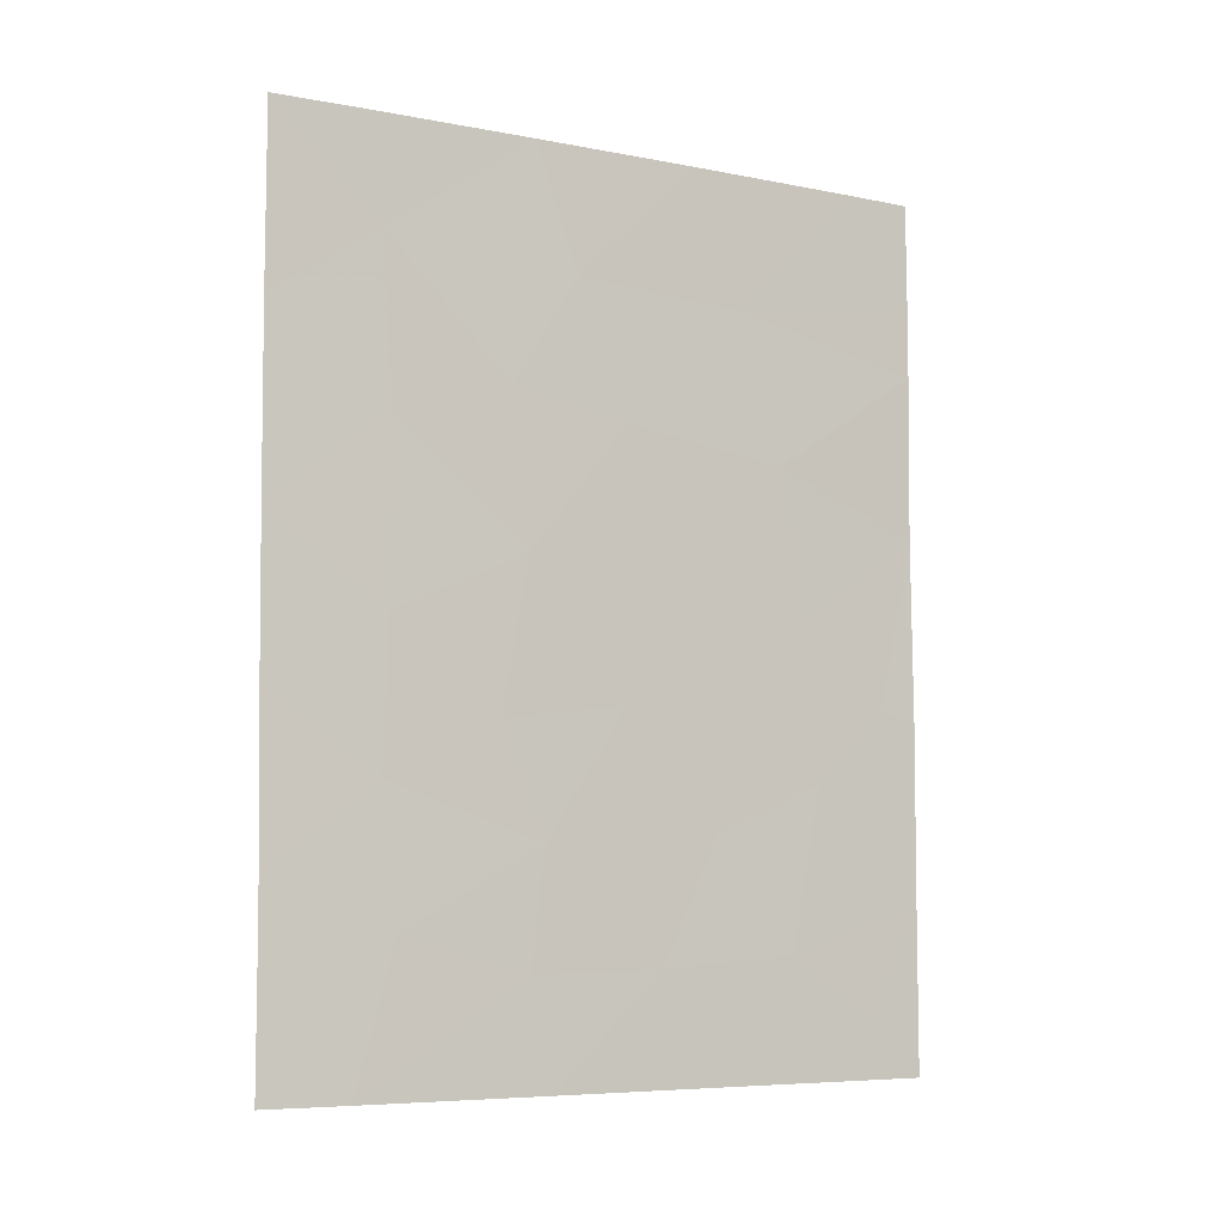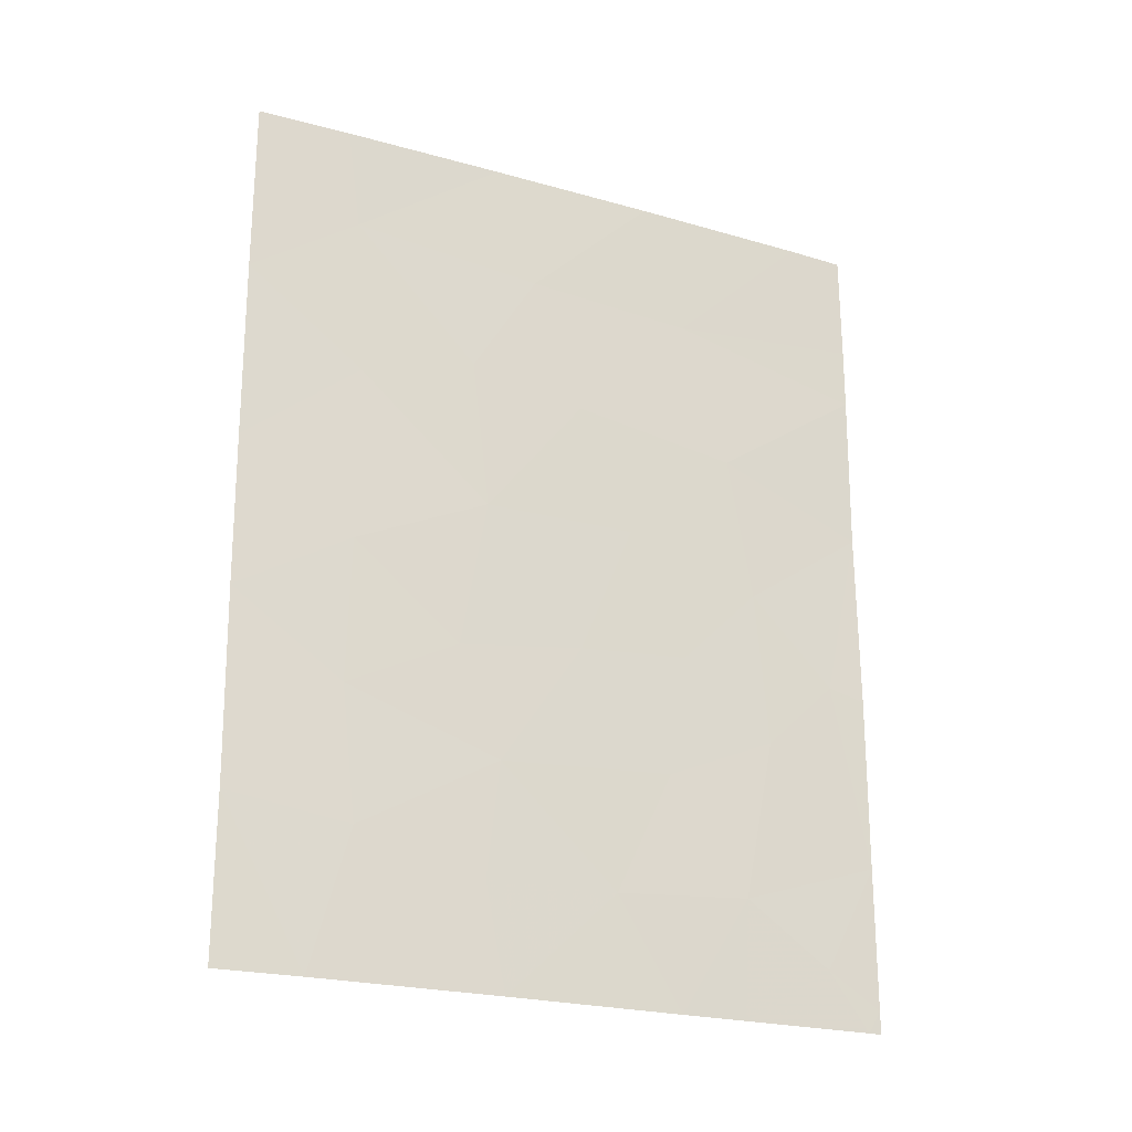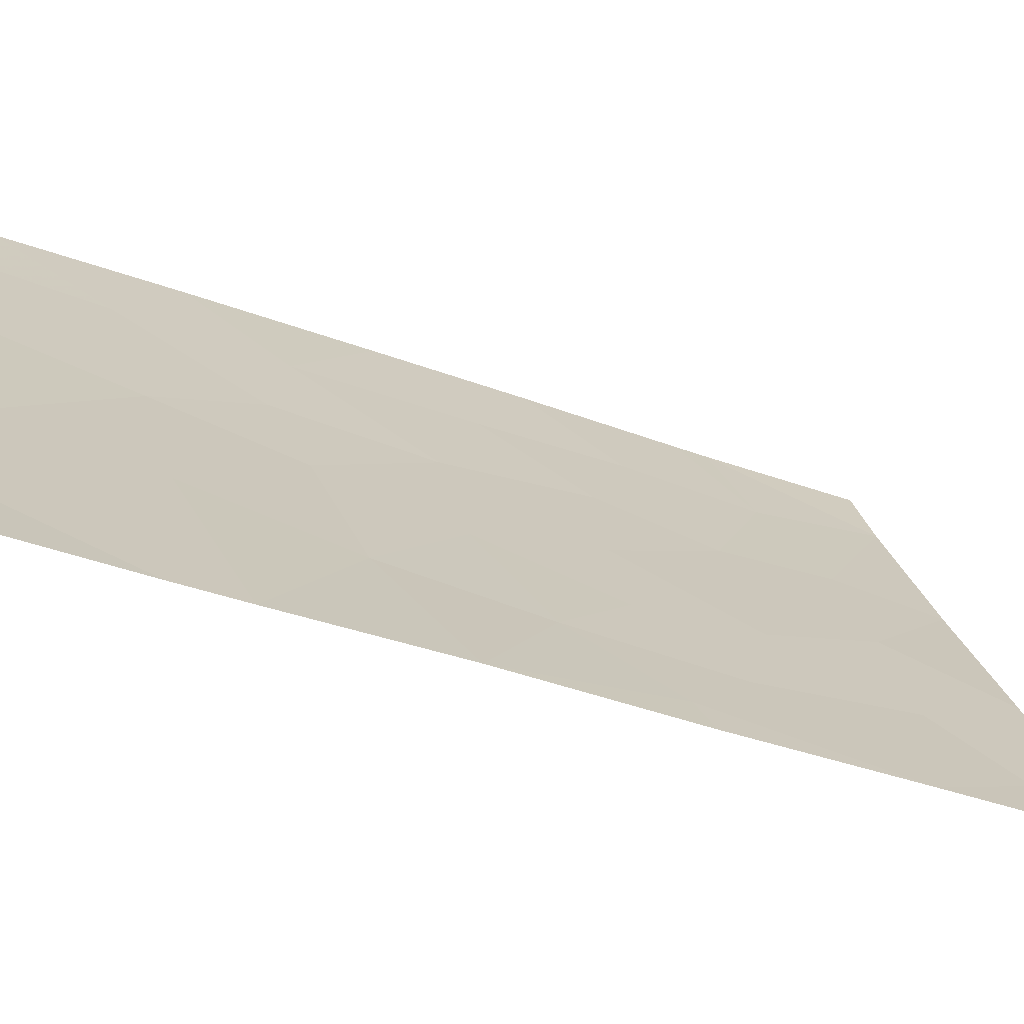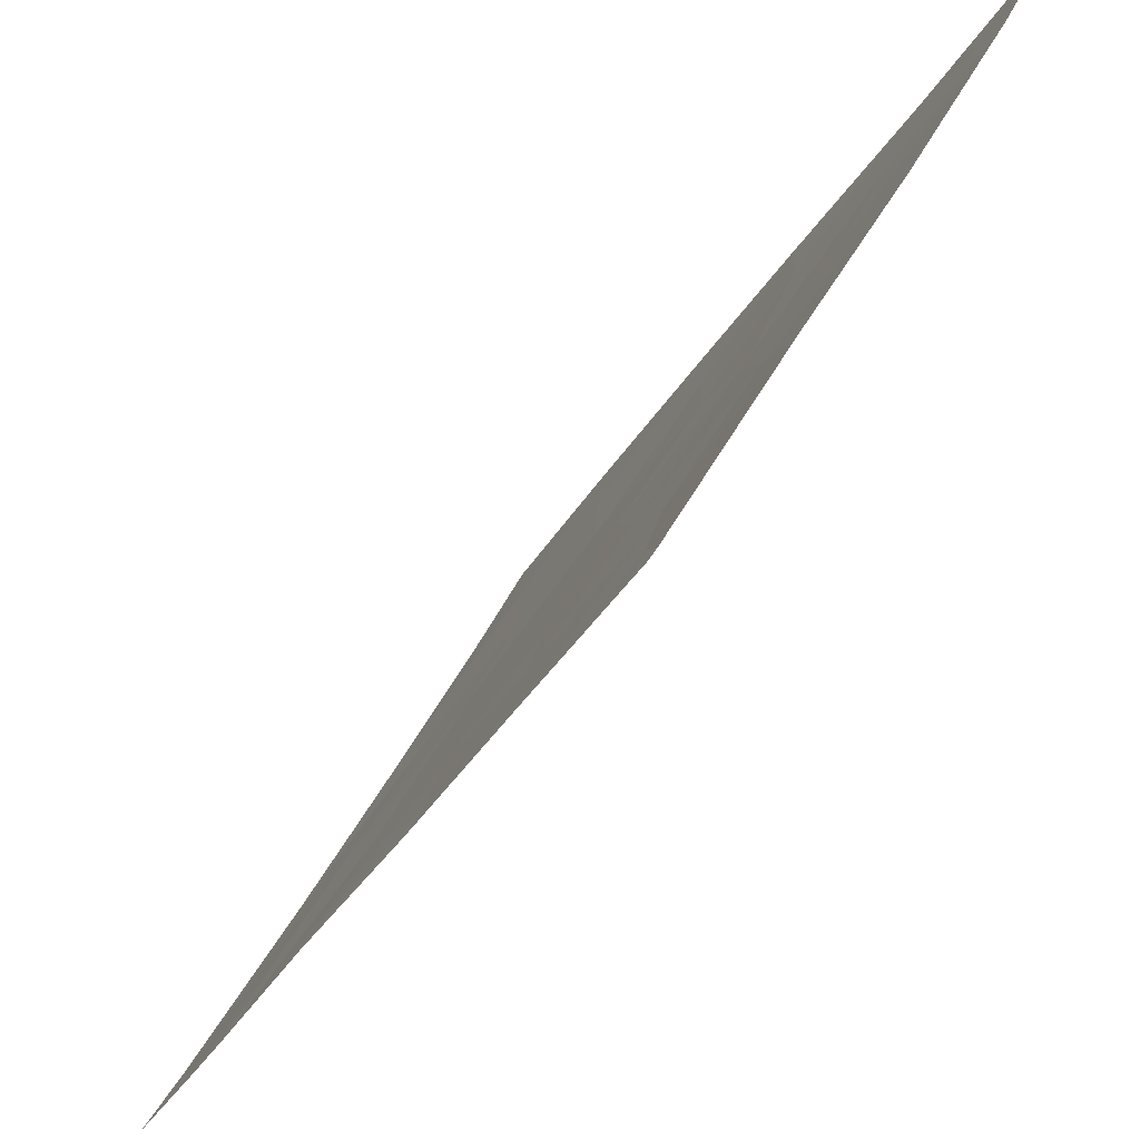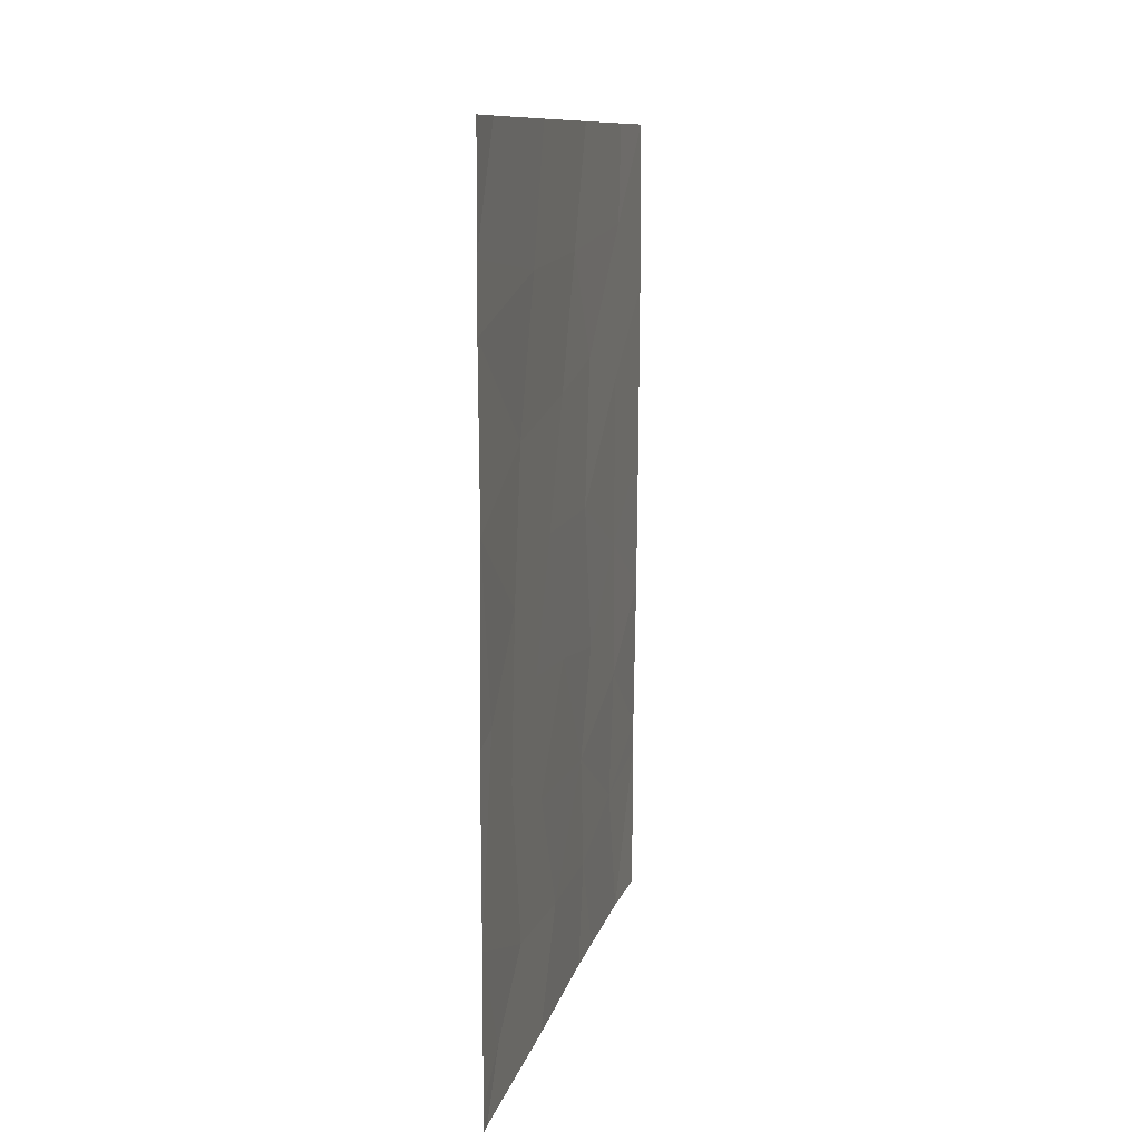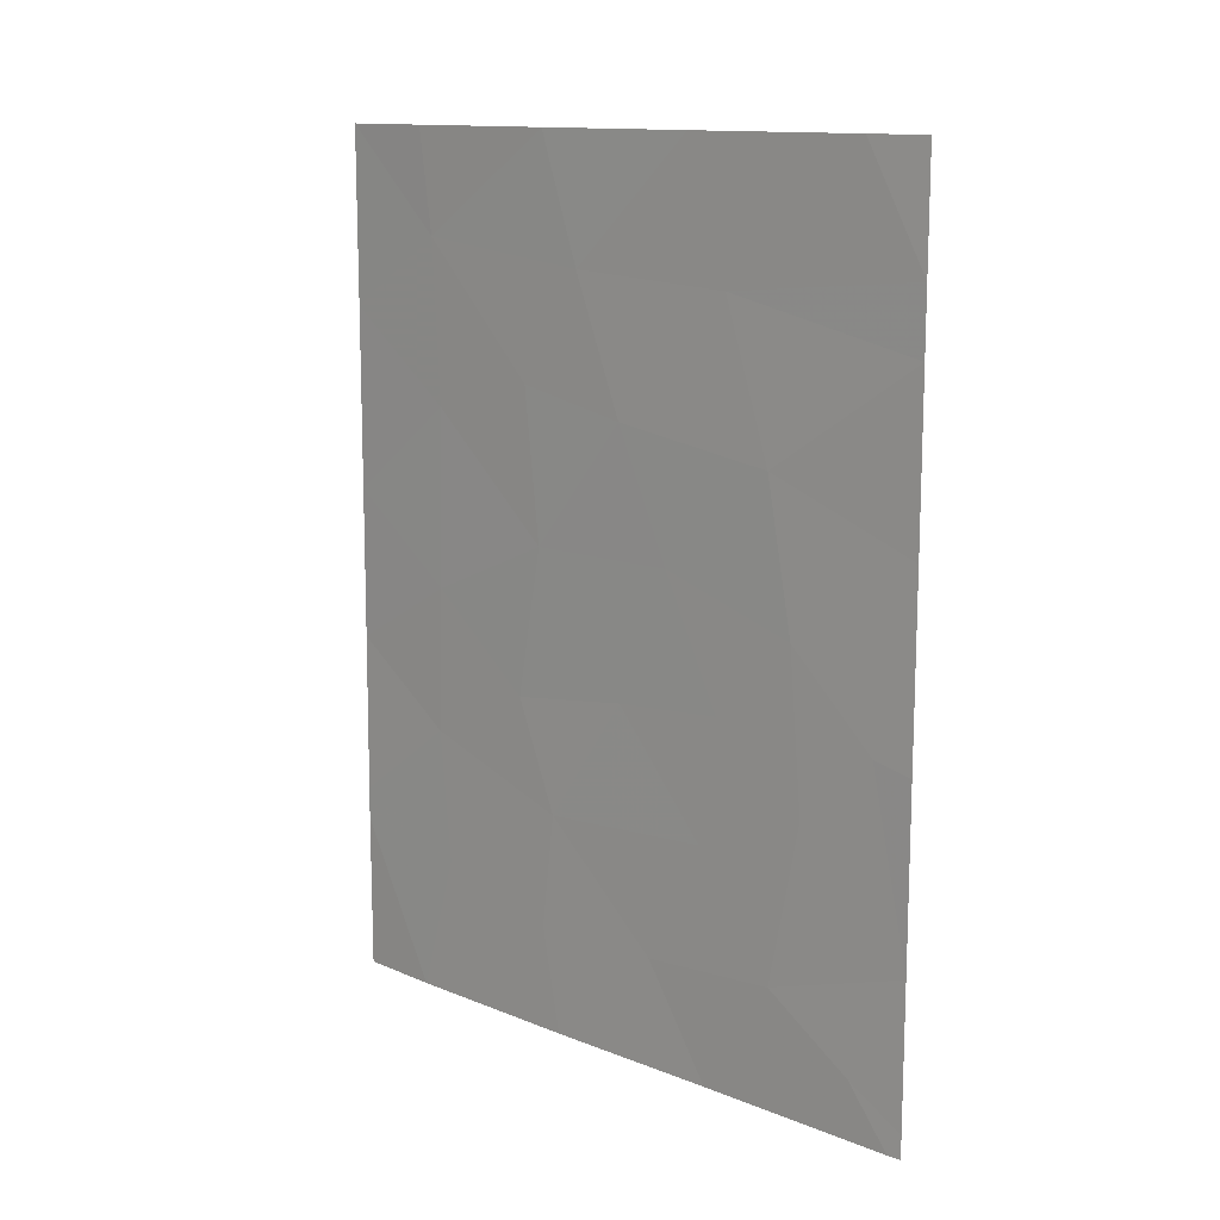
<metadata>
{"format":"obj","ext":"obj","renderer":"f3d","projection":"perspective","resolution":1024,"background":"white","views":[{"elev":-6.9,"azim":-92.1,"up":"+Z"},{"elev":-22.8,"azim":-88.4,"up":"+Z"},{"elev":-41.6,"azim":66.5,"up":"+Y"},{"elev":-33.9,"azim":154.6,"up":"+Y"},{"elev":10.9,"azim":40.4,"up":"+Z"},{"elev":12.9,"azim":-19.3,"up":"+Z"}]}
</metadata>
<code>
v 92.22 61.46 -50
v 93.44 59.23 -50
v 92.09 61.72 -48.54
v 94.91 56.54 -42.73
v 94.89 56.51 -45.25
v 91.22 63.46 -44.18
v 94.9 56.52 -40.45
v 94.9 56.52 -39.58
v 93.54 59.03 -39.85
v 91.19 63.57 -39.44
v 94.9 56.52 -47.71
v 94.9 56.52 -49.68
v 93.91 58.31 -48.36
v 94.51 57.21 -49.2
v 92.18 61.55 -46.94
v 90.48 64.87 -47.35
v 91.9 62.1 -45.42
v 90.51 64.92 -43
v 90.5 64.9 -45.12
v 94.48 57.28 -38
v 91.97 61.99 -41.24
v 92.39 61.16 -39.72
v 92.73 60.52 -41.57
v 92.13 61.71 -38
v 94.63 57.01 -45.13
v 94.9 56.53 -38
v 93.89 58.39 -50
v 94.9 56.52 -50
v 94.8 56.69 -50
v 93.25 59.56 -38
v 91.1 63.74 -38
v 90.52 64.93 -40.46
v 91.26 63.32 -48.05
v 93.5 59.1 -45.06
v 91.82 62.23 -50
v 91.18 63.51 -46.2
v 93.38 59.33 -46.77
v 90.48 64.86 -47.8
v 90.48 64.86 -50
v 90.99 63.8 -50
v 90.51 64.93 -38
v 94.04 58.09 -43.94
v 92.08 61.76 -43.34
v 92.99 60.06 -48.5
v 93.1 59.83 -43.32
v 92.74 60.51 -45.18
v 94.12 57.92 -46.11
v 93.85 58.41 -41.91
v 91.25 63.45 -41.69
f 1 2 44
f 44 3 1
f 2 13 44
f 5 4 25
f 4 7 48
f 7 8 9
f 12 11 14
f 11 13 14
f 18 19 6
f 20 30 9
f 9 8 20
f 23 22 21
f 23 48 9
f 26 20 8
f 13 2 27
f 29 28 12
f 30 24 22
f 46 34 45
f 32 49 10
f 33 40 3
f 3 15 33
f 45 34 42
f 17 6 36
f 27 14 13
f 35 1 3
f 25 42 47
f 38 39 40
f 6 19 36
f 38 40 33
f 40 35 3
f 24 31 10
f 42 48 45
f 18 6 49
f 19 16 36
f 11 5 25
f 25 47 11
f 37 46 15
f 15 36 33
f 29 12 14
f 15 44 37
f 37 34 46
f 27 29 14
f 4 42 25
f 43 49 6
f 4 48 42
f 33 16 38
f 15 17 36
f 45 43 46
f 15 3 44
f 44 13 37
f 43 45 23
f 34 47 42
f 45 48 23
f 49 32 18
f 47 13 11
f 13 47 37
f 37 47 34
f 17 15 46
f 36 16 33
f 17 46 43
f 17 43 6
f 21 49 43
f 9 48 7
f 32 10 41
f 49 21 10
f 10 21 22
f 10 22 24
f 43 23 21
f 9 30 22
f 10 31 41
f 23 9 22

</code>
